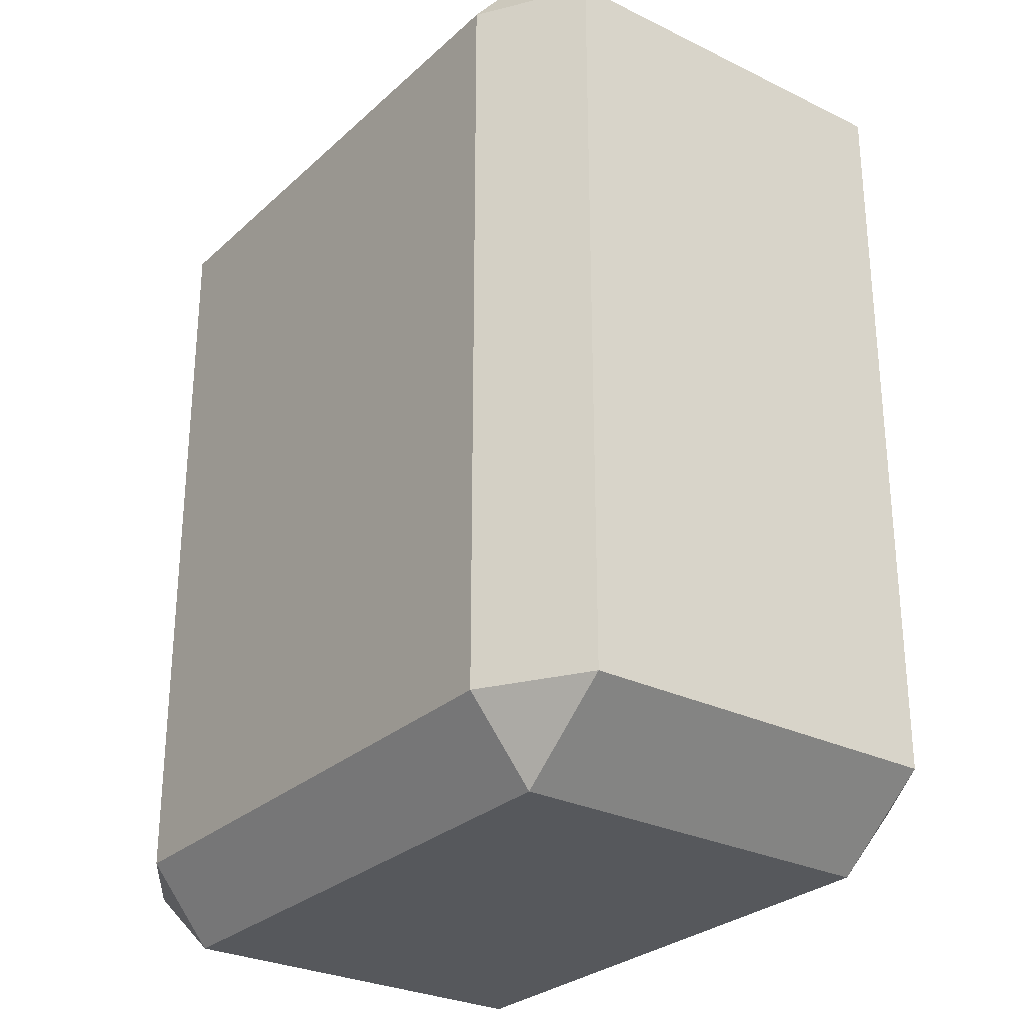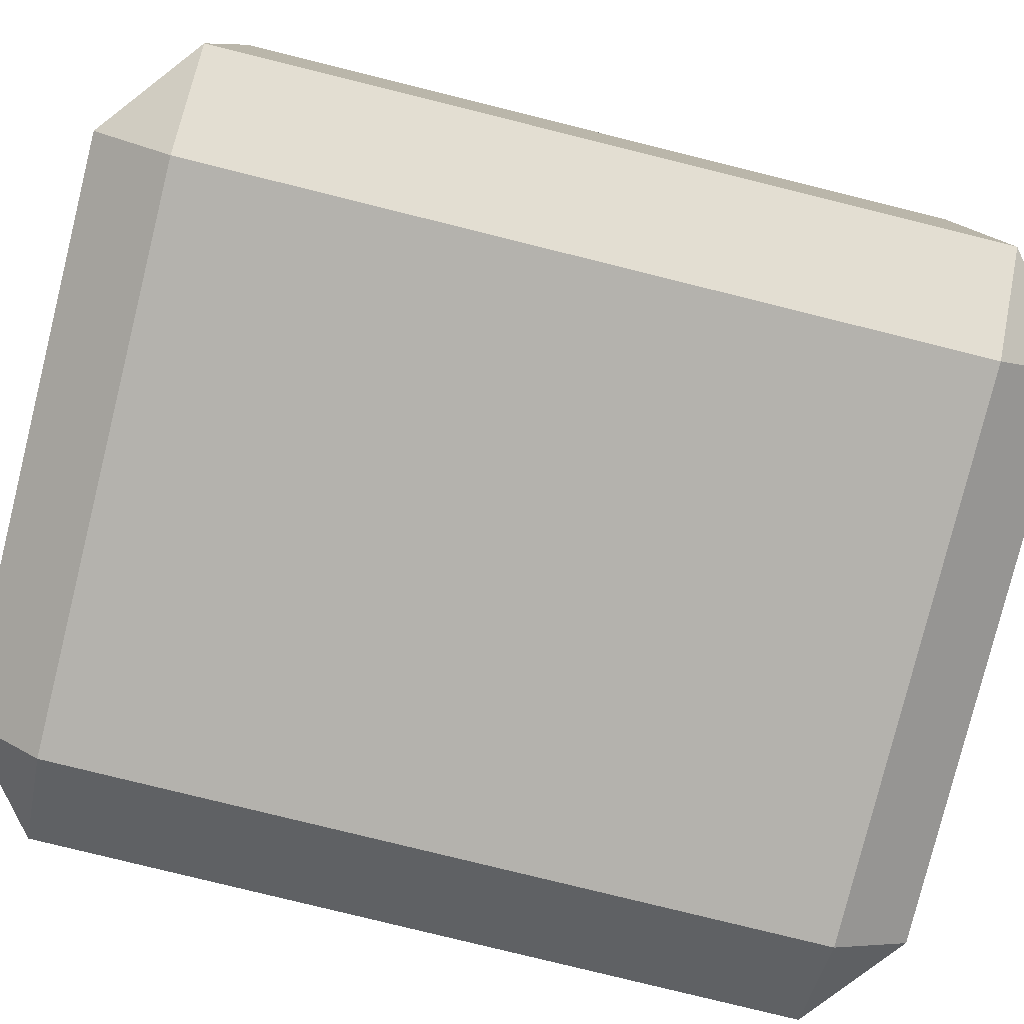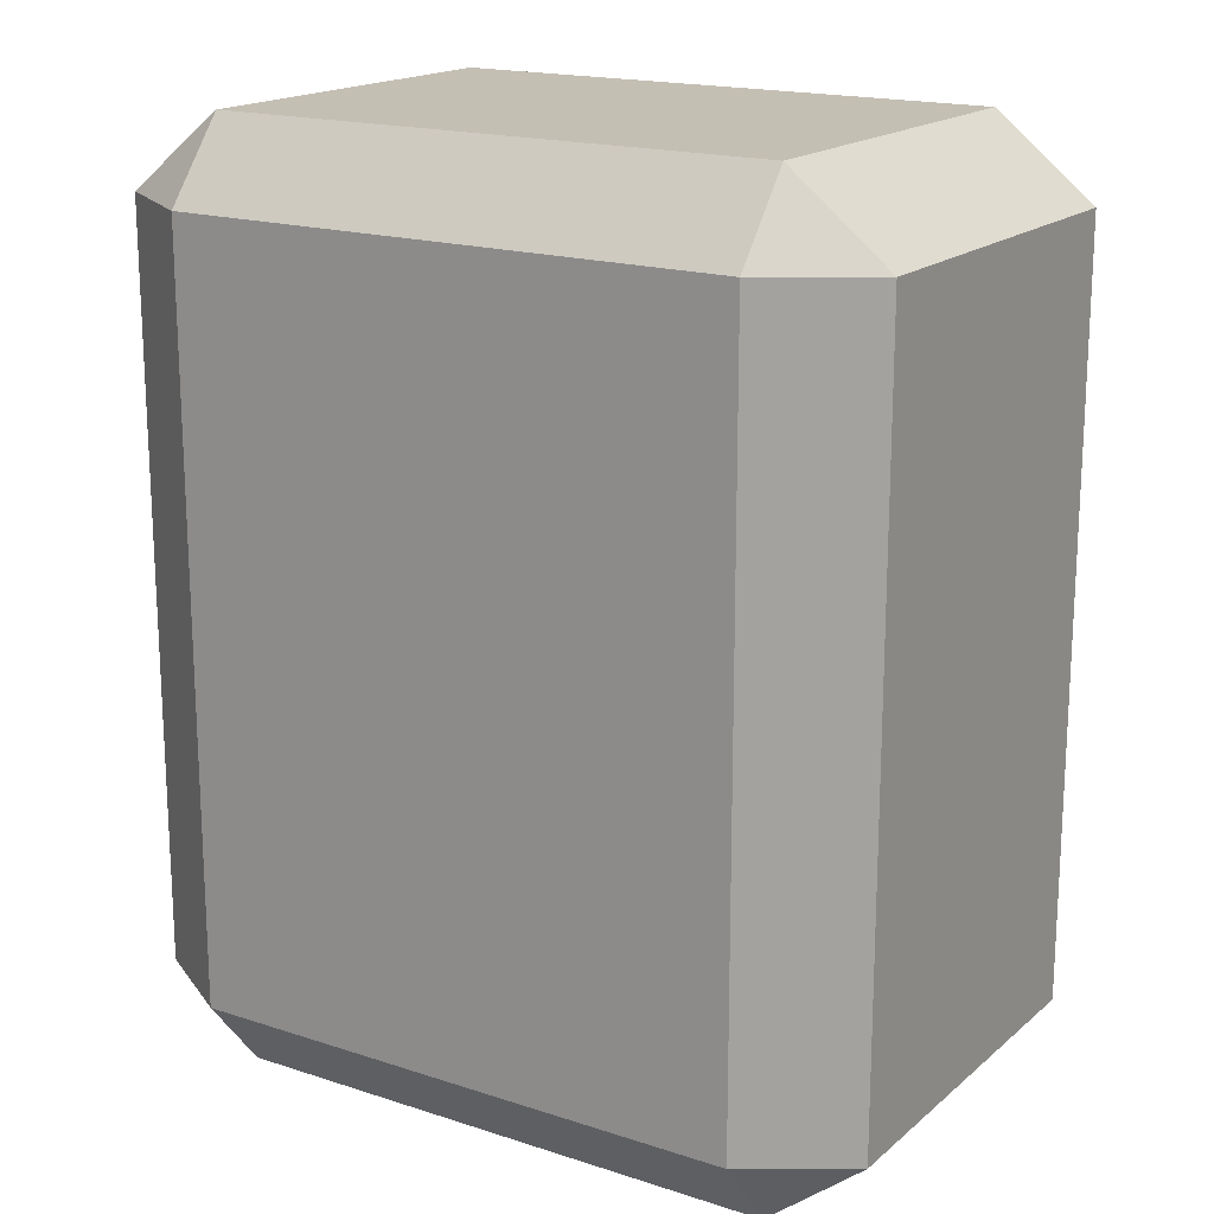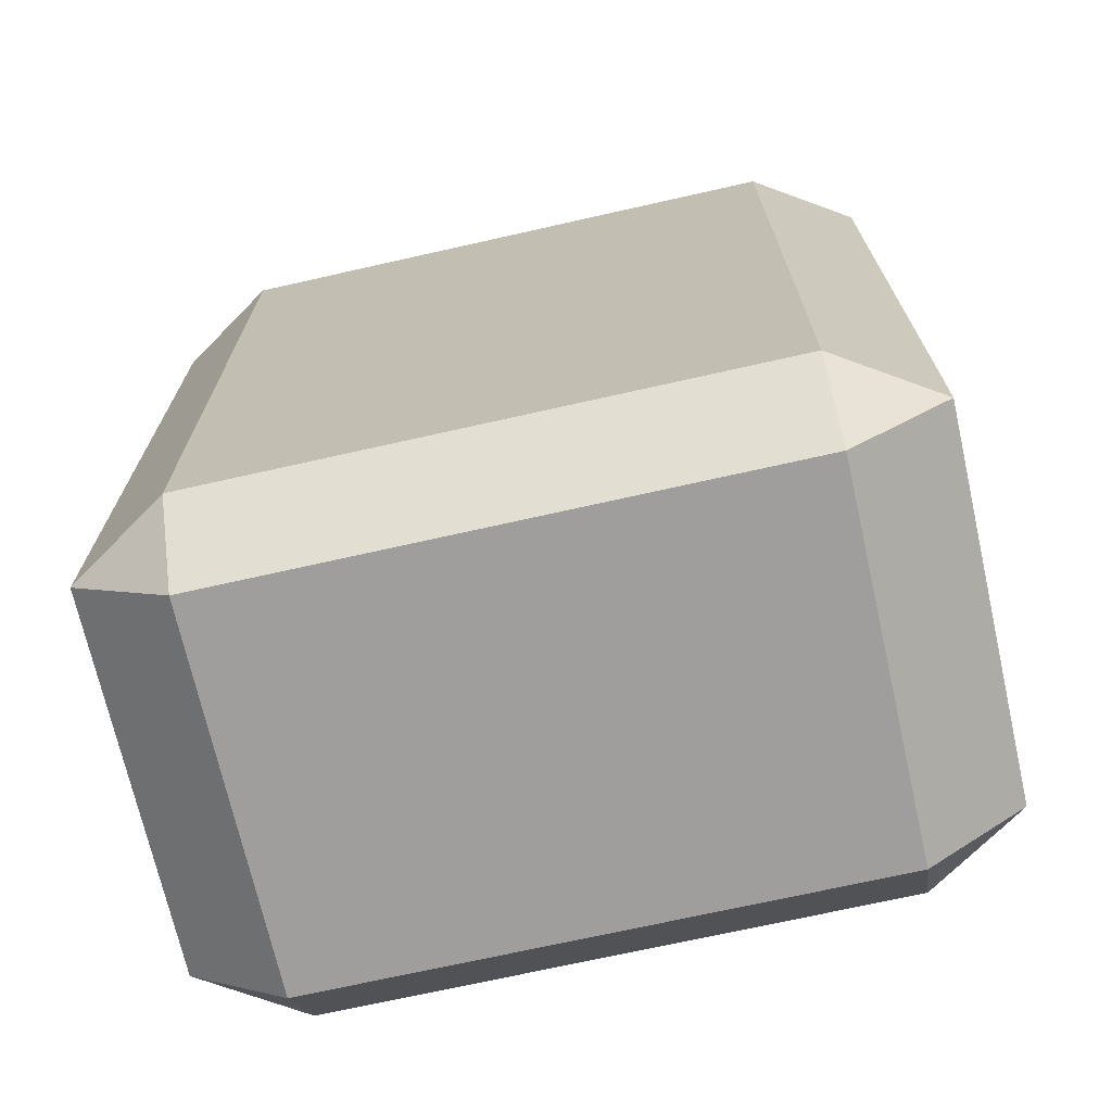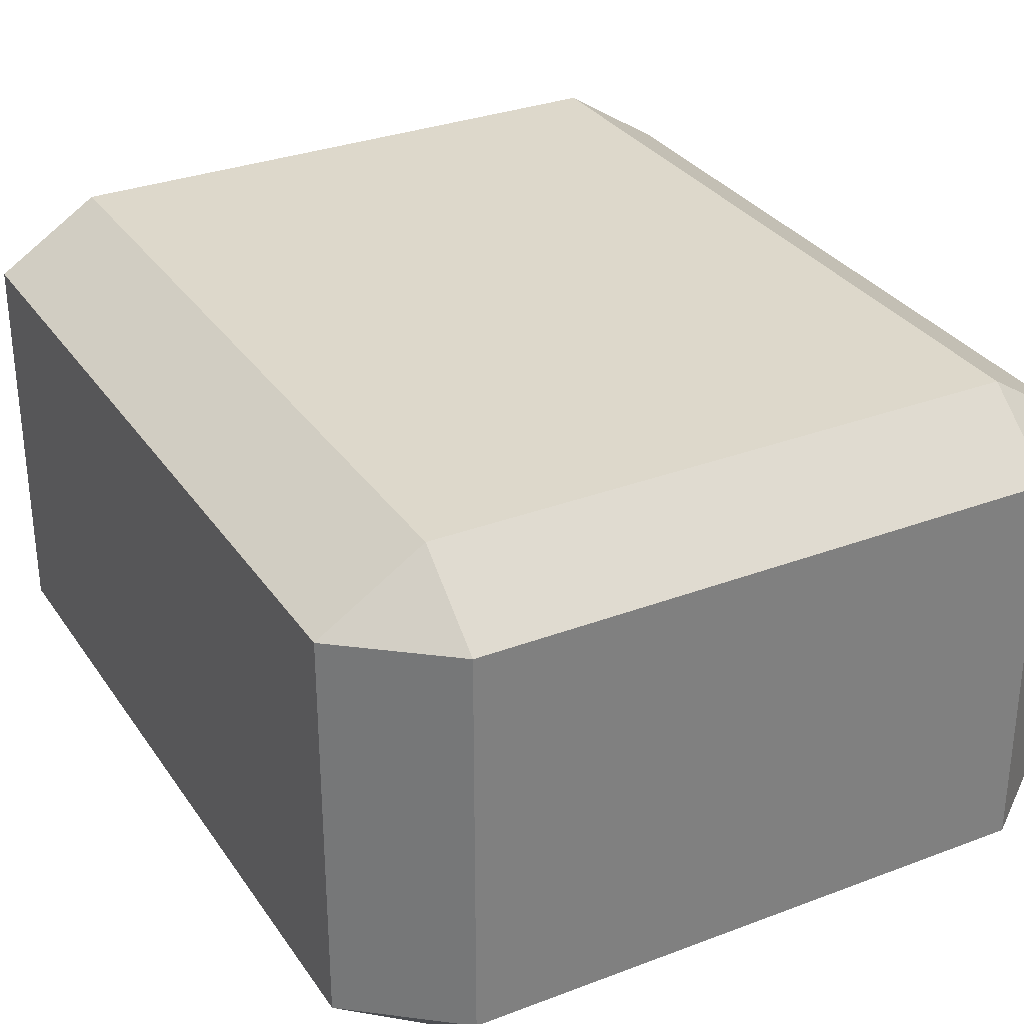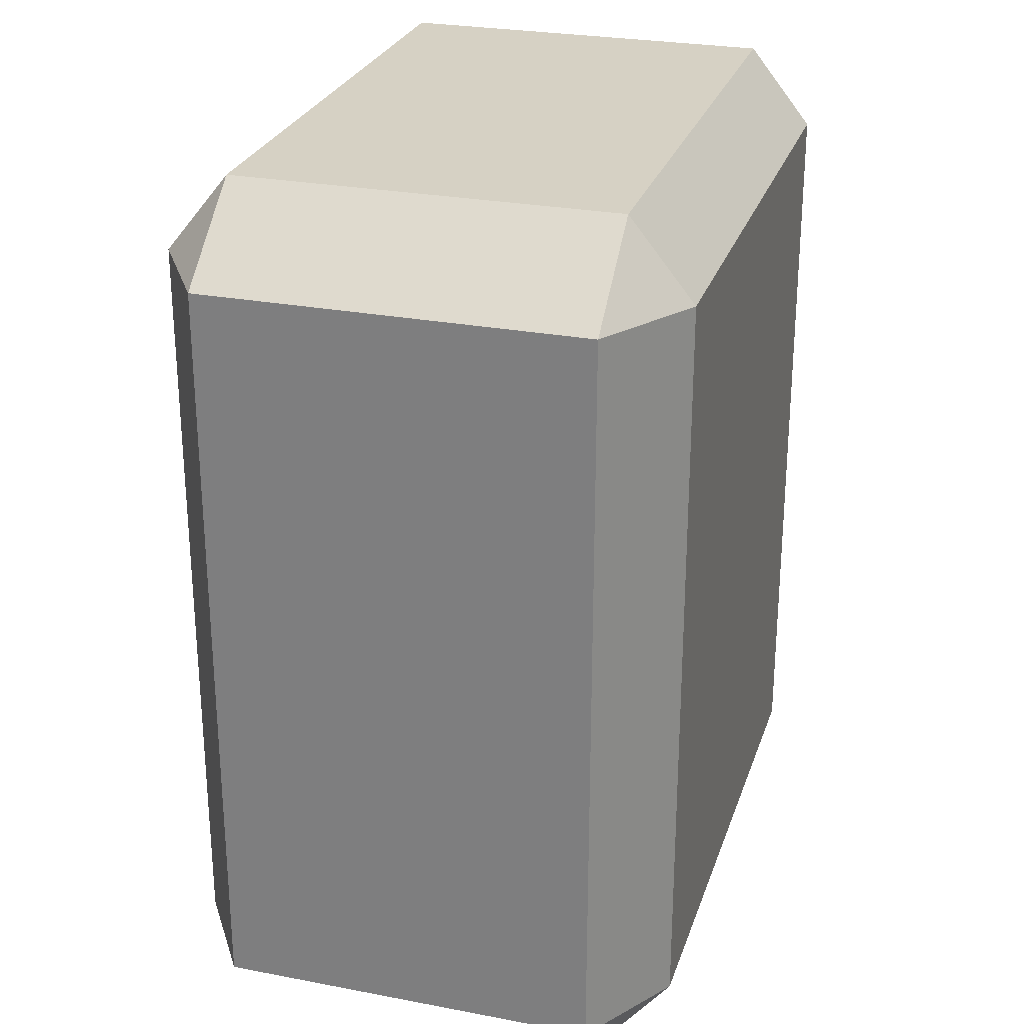
<metadata>
{"format":"obj","ext":"obj","renderer":"f3d","projection":"perspective","resolution":1024,"background":"white","views":[{"elev":-28.1,"azim":-126.6,"up":"+Y"},{"elev":-79.6,"azim":-103.9,"up":"+Z"},{"elev":17.7,"azim":32.6,"up":"+Y"},{"elev":-70.9,"azim":-167.3,"up":"+Y"},{"elev":31.2,"azim":151.6,"up":"+Z"},{"elev":26.8,"azim":106.6,"up":"+Y"}]}
</metadata>
<code>
o Cube.002
v -0.924 -3.801 0.4002
v -0.924 -3.548 0.6031
v -1.24 -3.548 0.4002
v -0.924 -1.151 0.6031
v -0.924 -0.8982 0.4002
v -1.24 -1.151 0.4002
v -0.924 -3.801 -0.81
v -1.24 -3.548 -0.81
v -0.924 -3.548 -1.013
v -0.924 -0.8982 -0.81
v -0.924 -1.151 -1.013
v -1.24 -1.151 -0.81
v 0.8647 -3.801 0.4002
v 1.18 -3.548 0.4002
v 0.8647 -3.548 0.6031
v 0.8647 -0.8982 0.4002
v 0.8647 -1.151 0.6031
v 1.18 -1.151 0.4002
v 0.8647 -3.801 -0.81
v 0.8647 -3.548 -1.013
v 1.18 -3.548 -0.81
v 0.8647 -0.8982 -0.81
v 1.18 -1.151 -0.81
v 0.8647 -1.151 -1.013
f 15 17 4 2
f 21 23 18 14
f 22 10 5 16
f 3 6 12 8
f 9 11 24 20
f 1 2 3
f 4 5 6
f 7 8 9
f 10 11 12
f 13 14 15
f 16 17 18
f 19 20 21
f 22 23 24
f 7 1 3 8
f 2 4 6 3
f 5 10 12 6
f 11 9 8 12
f 19 7 9 20
f 10 22 24 11
f 23 21 20 24
f 13 19 21 14
f 22 16 18 23
f 17 15 14 18
f 1 13 15 2
f 16 5 4 17
f 7 19 13 1

</code>
